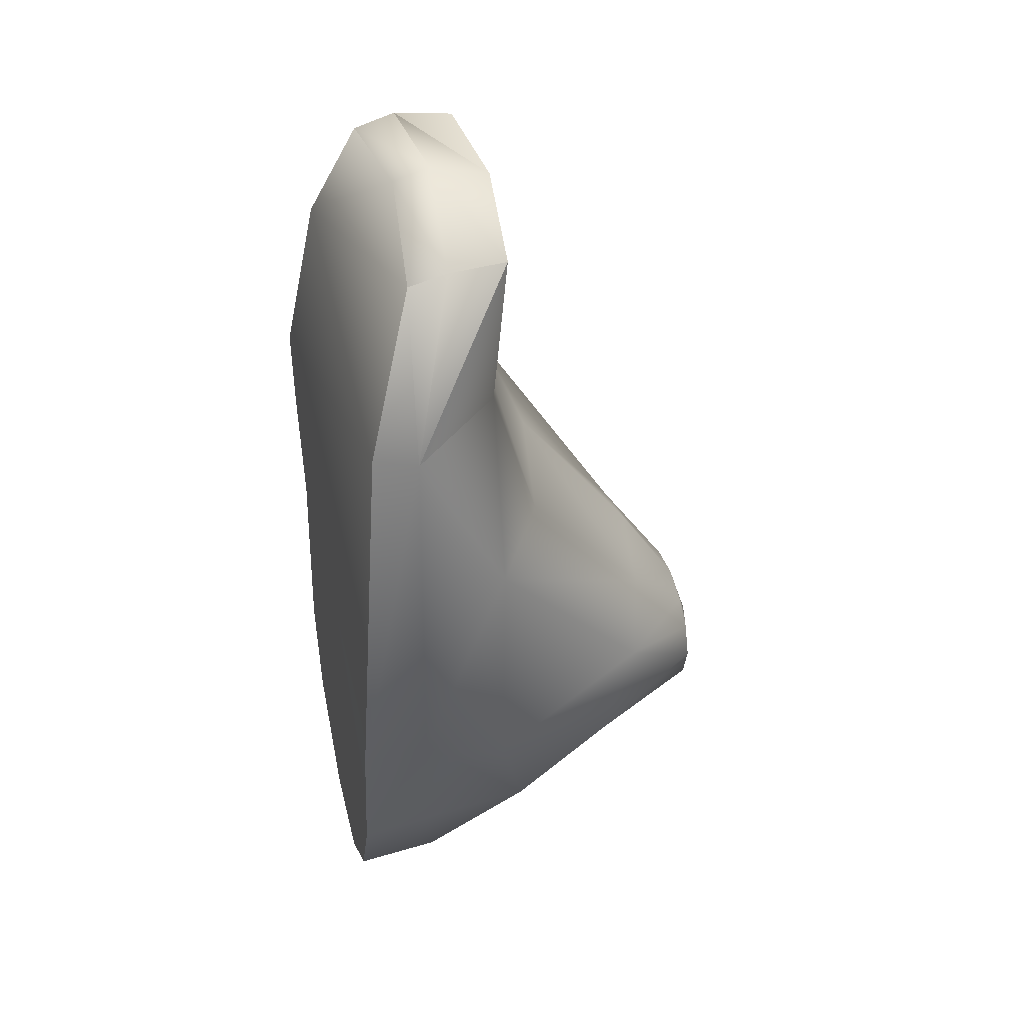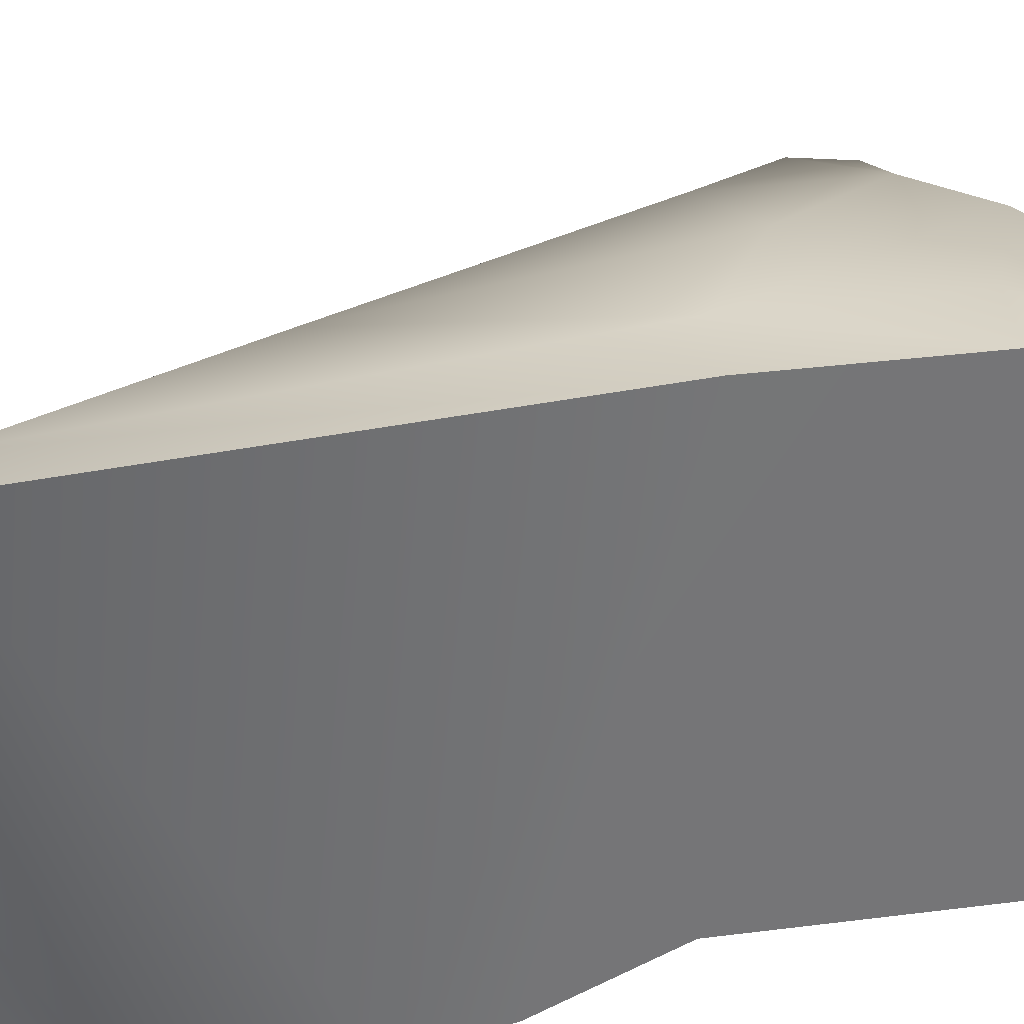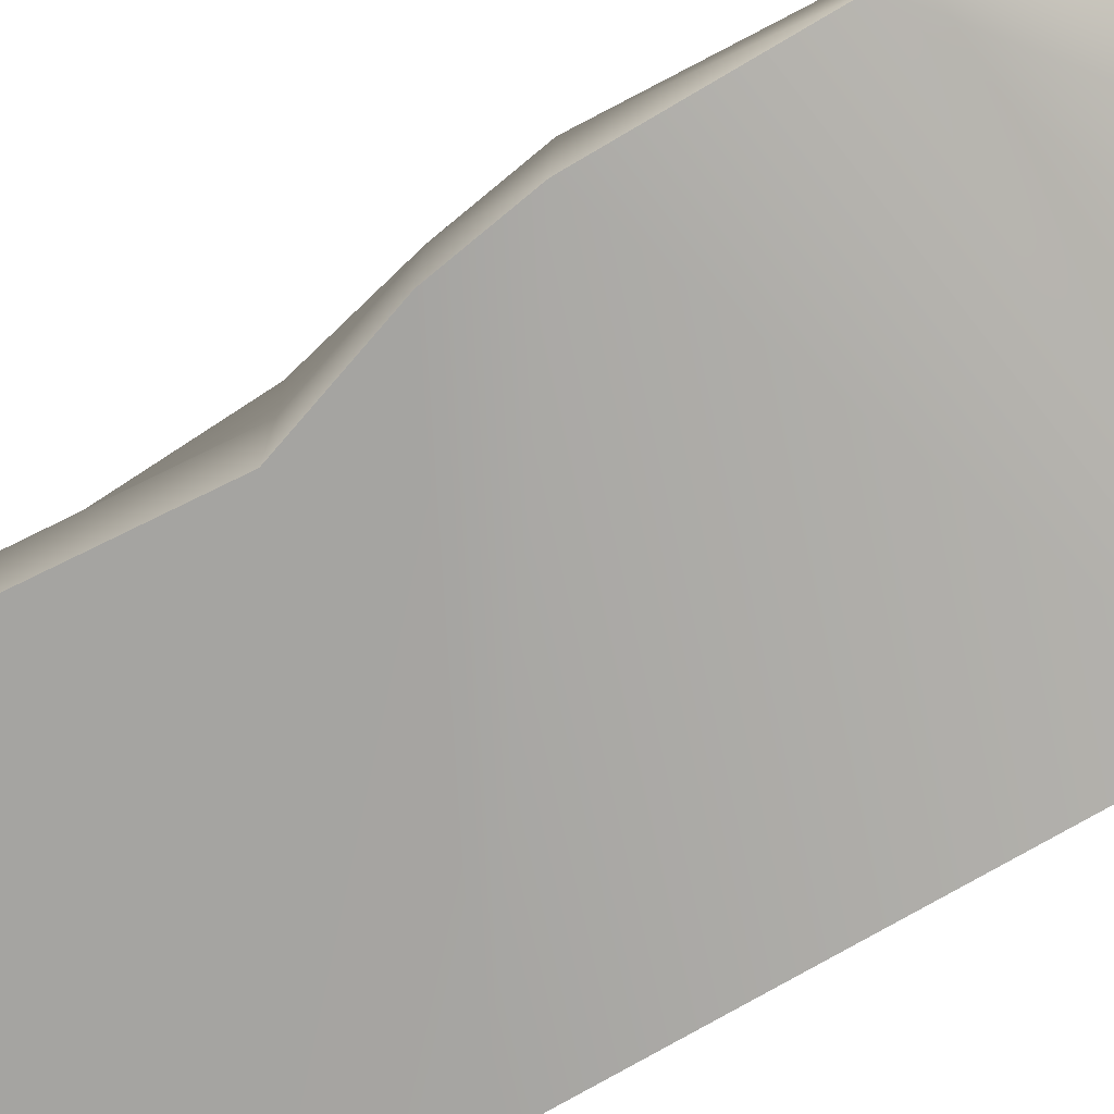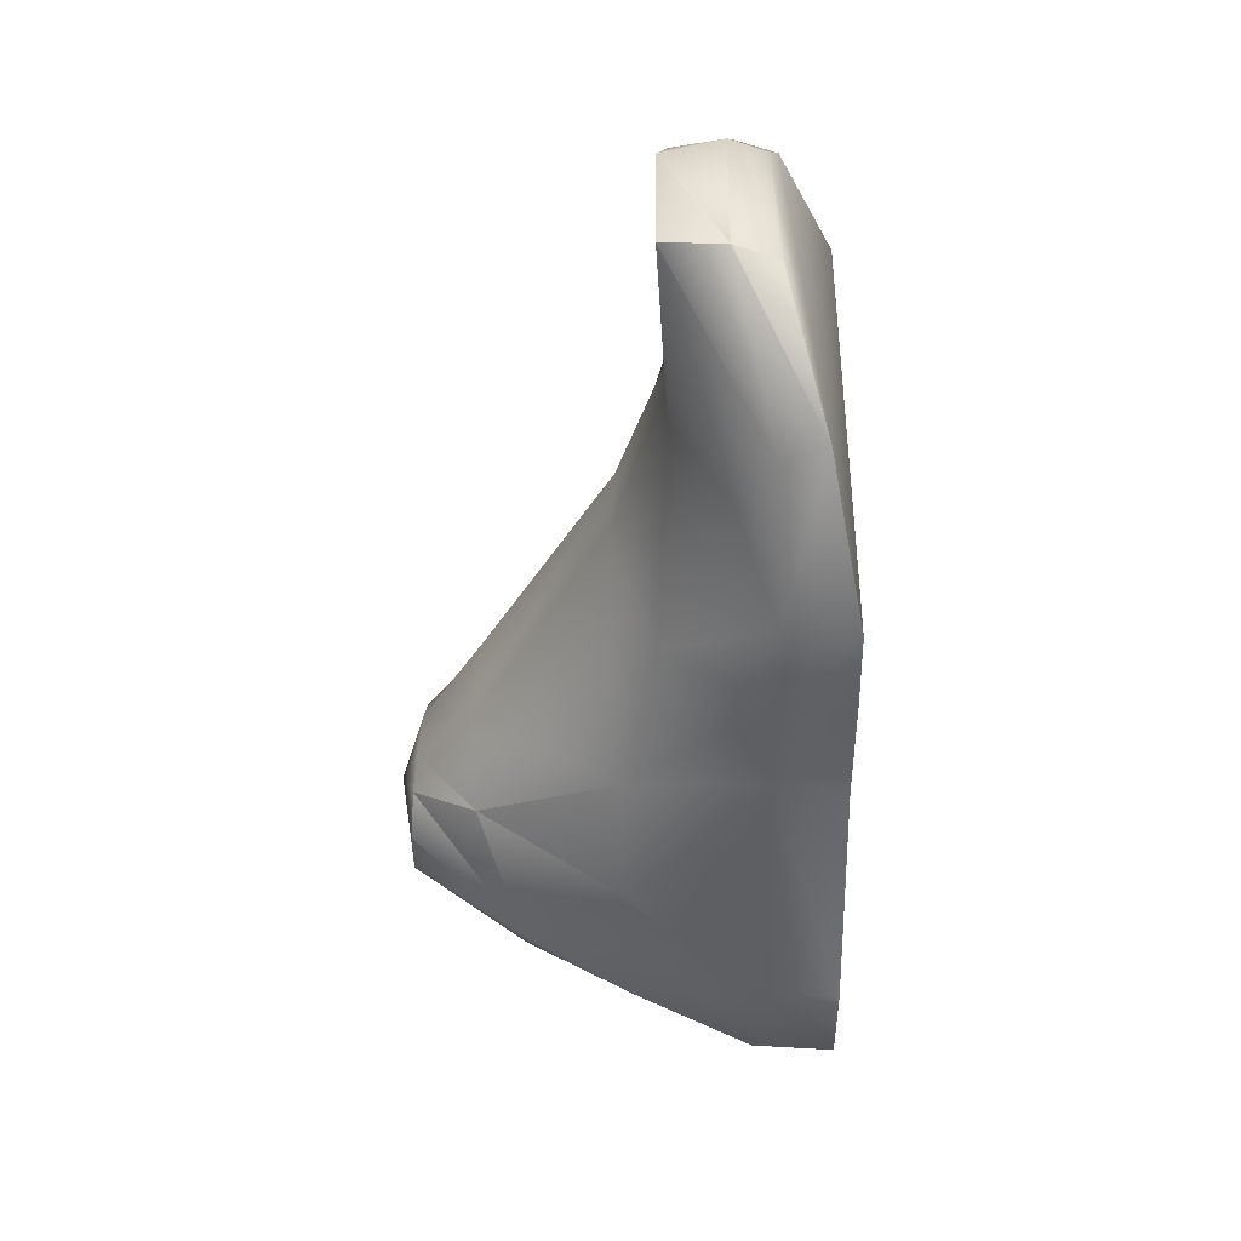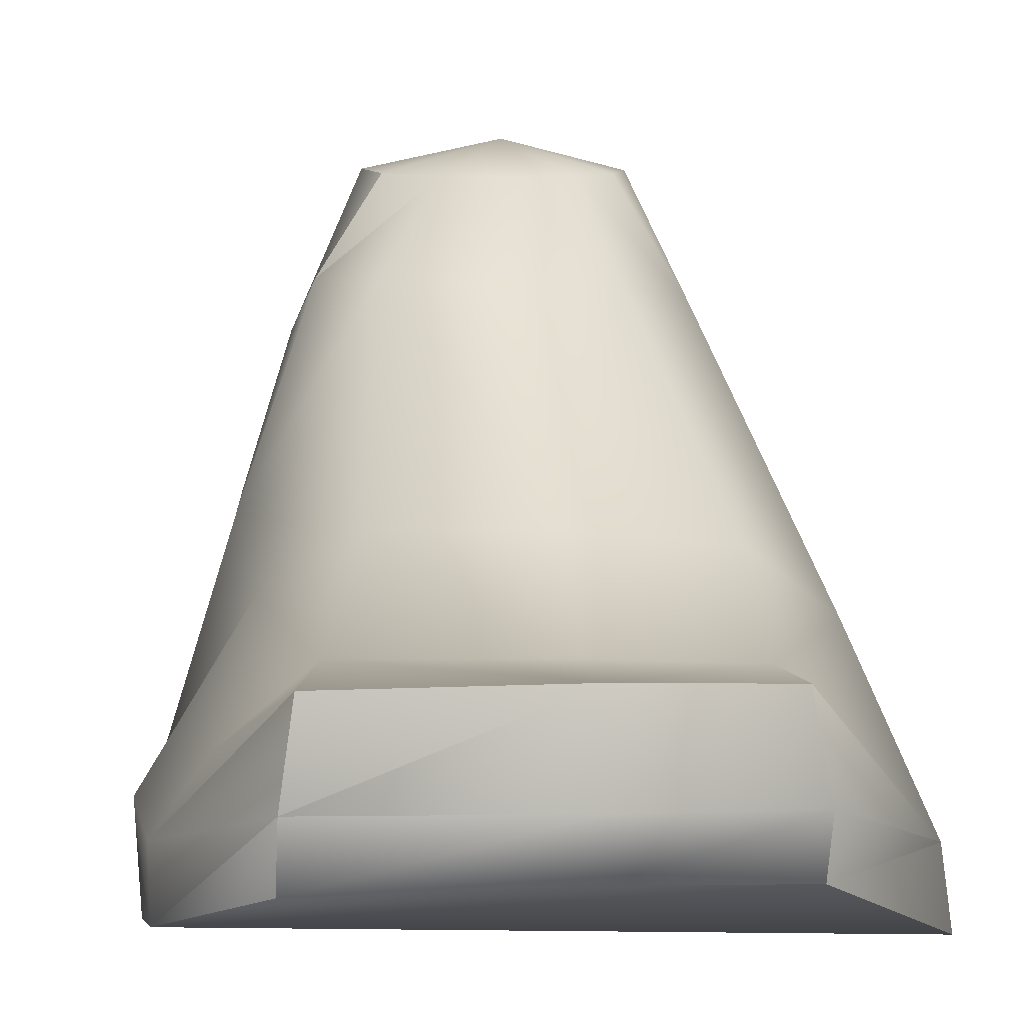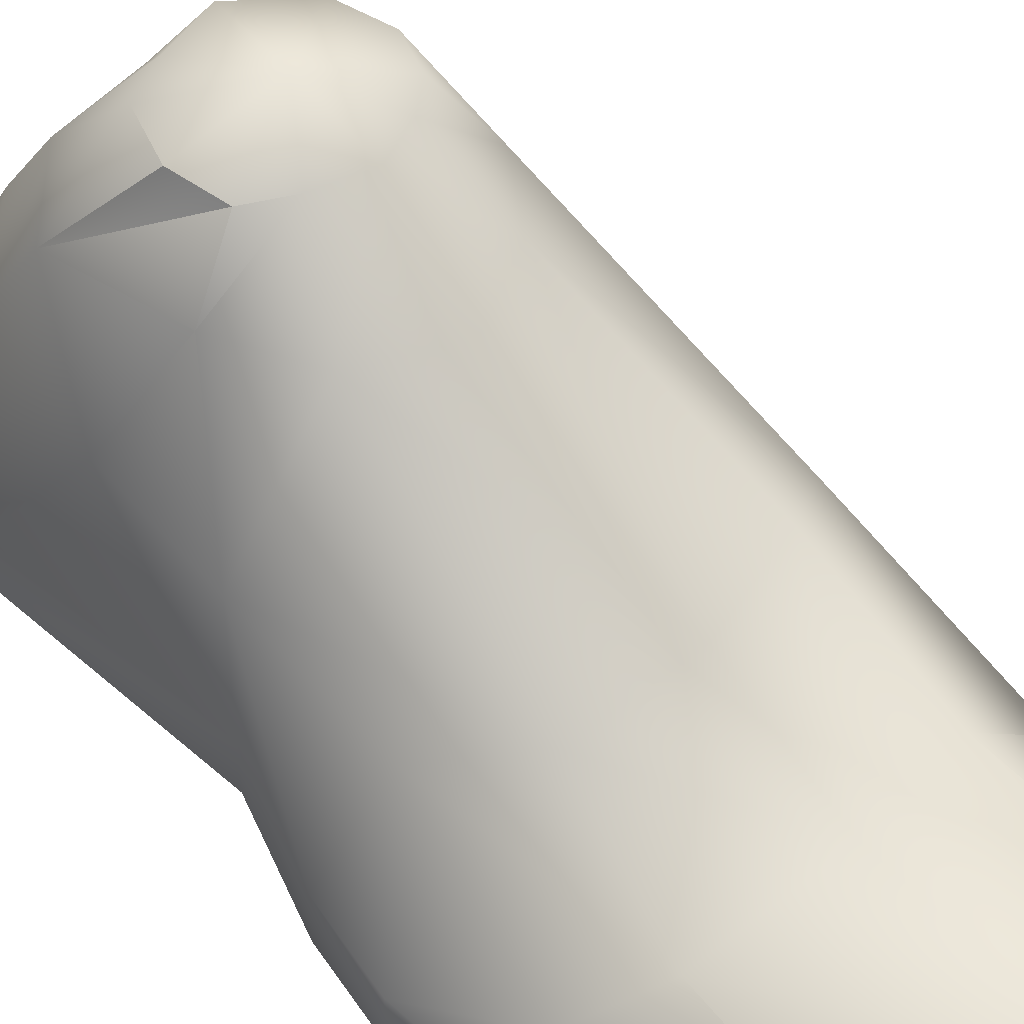
<metadata>
{"format":"obj","ext":"obj","renderer":"f3d","projection":"perspective","resolution":1024,"background":"white","views":[{"elev":40.6,"azim":75.7,"up":"+Z"},{"elev":-56.6,"azim":105.7,"up":"+Y"},{"elev":-73.1,"azim":-56.9,"up":"+Y"},{"elev":34.4,"azim":-87.6,"up":"+Z"},{"elev":6.5,"azim":-2.8,"up":"+Y"},{"elev":54.5,"azim":-40.3,"up":"+Y"}]}
</metadata>
<code>
o Scene_104_mesh_mesh0
v 0.1032 0.3539 -0.05061
v 0.112 0.3549 -0.08362
v 0.07112 0.2787 -0.1042
v 0.1115 0.279 -0.149
v 0.1377 0.3551 -0.09685
v 0.166 0.2824 -0.1541
v 0.1711 0.3558 -0.1055
v 0.2104 0.2779 -0.1289
v 0.2089 0.3543 -0.07787
v 0.2411 0.2765 -0.09341
v 0.2196 0.3531 -0.04754
v 0.2447 0.2968 -0.009071
v 0.2125 0.3522 -0.02259
v 0.1959 0.3517 -0.007999
v 0.2126 0.3063 0.0388
v 0.1705 0.3509 0.002473
v 0.1645 0.3084 0.06715
v 0.1103 0.3111 0.04562
v 0.1372 0.3521 -0.005336
v 0.08256 0.3075 -0.008457
v 0.1649 0.3671 -0.04779
v 0.1116 0.3526 -0.01746
v 0.1791 0.2208 0.192
v 0.2495 0.212 0.1675
v 0.1786 0.1852 0.2831
v 0.249 0.1813 0.2735
v 0.1785 0.1968 0.4092
v 0.2489 0.1917 0.3834
v 0.2917 0.1788 0.1402
v 0.3112 0.115 0.2741
v 0.2865 0.1776 -0.04678
v 0.2909 0.1156 -0.02089
v 0.2577 0.1998 -0.1351
v 0.1849 0.1997 -0.2009
v 0.2737 0.115 -0.1256
v 0.2431 0.1255 -0.1954
v 0.188 0.1446 -0.2364
v 0.1125 0.2043 -0.1963
v 0.1159 0.1449 -0.2313
v 0.04533 0.1226 -0.176
v 0.06064 0.2057 -0.1447
v 0.02306 0.1163 -0.1063
v 0.04939 0.2108 -0.04816
v 0.04196 0.1173 0.05182
v 0.04903 0.2114 0.04283
v 0.1016 0.2211 0.1917
v 0.08482 0.1857 0.2829
v 0.07678 0.1935 0.4007
v 0.05928 0.1902 0.1394
v 0.04403 0.1469 0.2539
v 0.02291 0.1221 0.2935
v 0.01921 0.1179 0.1298
v 0.0124 0.1183 0.1875
v 0.07678 0.1935 0.4007
v 0.02291 0.1221 0.2935
v 0.07099 0.1525 0.4039
v 0.02408 0.09346 0.3046
v 0.0124 0.1183 0.1875
v 0.01481 0.06933 0.1831
v 0.01921 0.1179 0.1298
v 0.02163 0.06892 0.1254
v 0.04196 0.1173 0.05182
v 0.04437 0.06831 0.04742
v 0.02548 0.06737 -0.1107
v 0.02306 0.1163 -0.1063
v 0.0477 0.06682 -0.1803
v 0.04533 0.1226 -0.176
v 0.1159 0.1449 -0.2313
v 0.1181 0.06613 -0.2355
v 0.07 0.1233 0.3949
v 0.1785 0.1968 0.4092
v 0.1782 0.1554 0.4199
v 0.2489 0.1917 0.3834
v 0.2566 0.1498 0.3861
v 0.1773 0.1302 0.4118
v 0.255 0.1226 0.3788
v 0.3112 0.115 0.2741
v 0.3137 0.08336 0.2866
v 0.2934 0.06667 -0.02529
v 0.2909 0.1156 -0.02089
v 0.2761 0.06607 -0.13
v 0.2737 0.115 -0.1256
v 0.2455 0.06576 -0.1998
v 0.2431 0.1255 -0.1954
v 0.1902 0.06575 -0.2406
v 0.188 0.1446 -0.2364
v 0.1181 0.06613 -0.2355
v 0.1159 0.1449 -0.2313
v 0.1773 0.1302 0.4118
v 0.07 0.1233 0.3949
v 0.02408 0.09346 0.3046
v 0.255 0.1226 0.3788
v 0.3137 0.08336 0.2866
v 0.01481 0.06933 0.1831
v 0.2934 0.06667 -0.02529
v 0.02163 0.06892 0.1254
v 0.2761 0.06607 -0.13
v 0.04437 0.06831 0.04742
v 0.2455 0.06576 -0.1998
v 0.02548 0.06737 -0.1107
v 0.1902 0.06575 -0.2406
v 0.0477 0.06682 -0.1803
v 0.1181 0.06613 -0.2355
f 1 2 3
f 4 3 2
f 4 2 5
f 6 4 5
f 6 5 7
f 6 7 8
f 8 7 9
f 8 9 10
f 11 10 9
f 11 12 10
f 13 12 11
f 14 12 13
f 14 15 12
f 16 15 14
f 16 17 15
f 18 17 16
f 18 16 19
f 19 20 18
f 19 16 21
f 9 7 21
f 16 14 21
f 14 13 21
f 13 11 21
f 11 9 21
f 22 19 21
f 1 22 21
f 2 1 21
f 5 2 21
f 7 5 21
f 23 15 17
f 23 17 18
f 23 24 15
f 25 24 23
f 25 26 24
f 27 26 25
f 27 28 26
f 24 26 29
f 26 30 29
f 15 24 29
f 15 29 12
f 12 29 31
f 12 31 10
f 29 30 32
f 29 32 31
f 33 10 31
f 33 8 10
f 33 6 8
f 33 34 6
f 32 35 33
f 35 36 33
f 36 34 33
f 36 37 34
f 6 34 38
f 34 39 38
f 6 38 4
f 38 39 40
f 38 40 41
f 4 38 41
f 4 41 3
f 41 40 42
f 41 42 43
f 3 41 43
f 3 43 20
f 43 42 44
f 43 44 45
f 20 43 45
f 22 3 20
f 20 45 18
f 46 18 45
f 23 18 46
f 25 23 46
f 25 46 47
f 27 25 47
f 27 47 48
f 47 46 49
f 46 45 49
f 47 49 50
f 48 47 50
f 48 50 51
f 52 49 45
f 44 52 45
f 52 53 49
f 53 51 50
f 53 50 49
f 22 1 3
f 19 22 20
f 54 55 56
f 56 55 57
f 57 55 58
f 57 58 59
f 59 58 60
f 59 60 61
f 61 60 62
f 61 62 63
f 62 64 63
f 62 65 64
f 65 66 64
f 65 67 66
f 66 67 68
f 66 68 69
f 56 57 70
f 71 56 72
f 73 71 72
f 73 72 74
f 74 72 75
f 72 70 75
f 72 56 70
f 71 54 56
f 74 75 76
f 77 73 74
f 77 74 76
f 77 76 78
f 79 77 78
f 79 80 77
f 81 80 79
f 81 82 80
f 83 82 81
f 83 84 82
f 85 84 83
f 85 86 84
f 87 86 85
f 87 88 86
f 26 28 30
f 32 33 31
f 34 37 39
f 89 90 91
f 89 91 92
f 91 93 92
f 91 94 93
f 94 95 93
f 94 96 95
f 96 97 95
f 96 98 97
f 98 99 97
f 98 100 99
f 100 101 99
f 100 102 101
f 103 101 102

</code>
